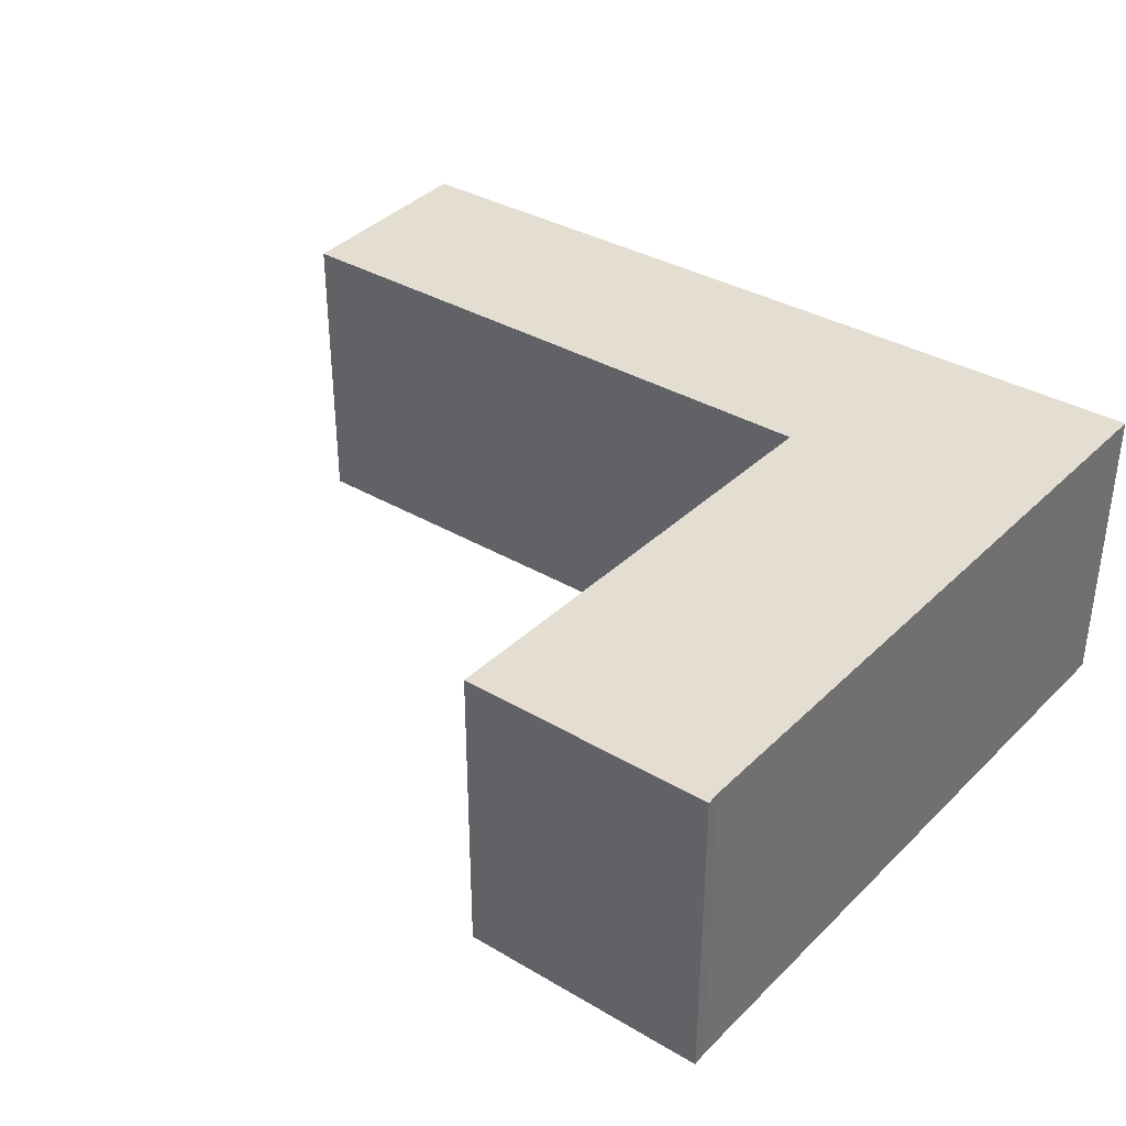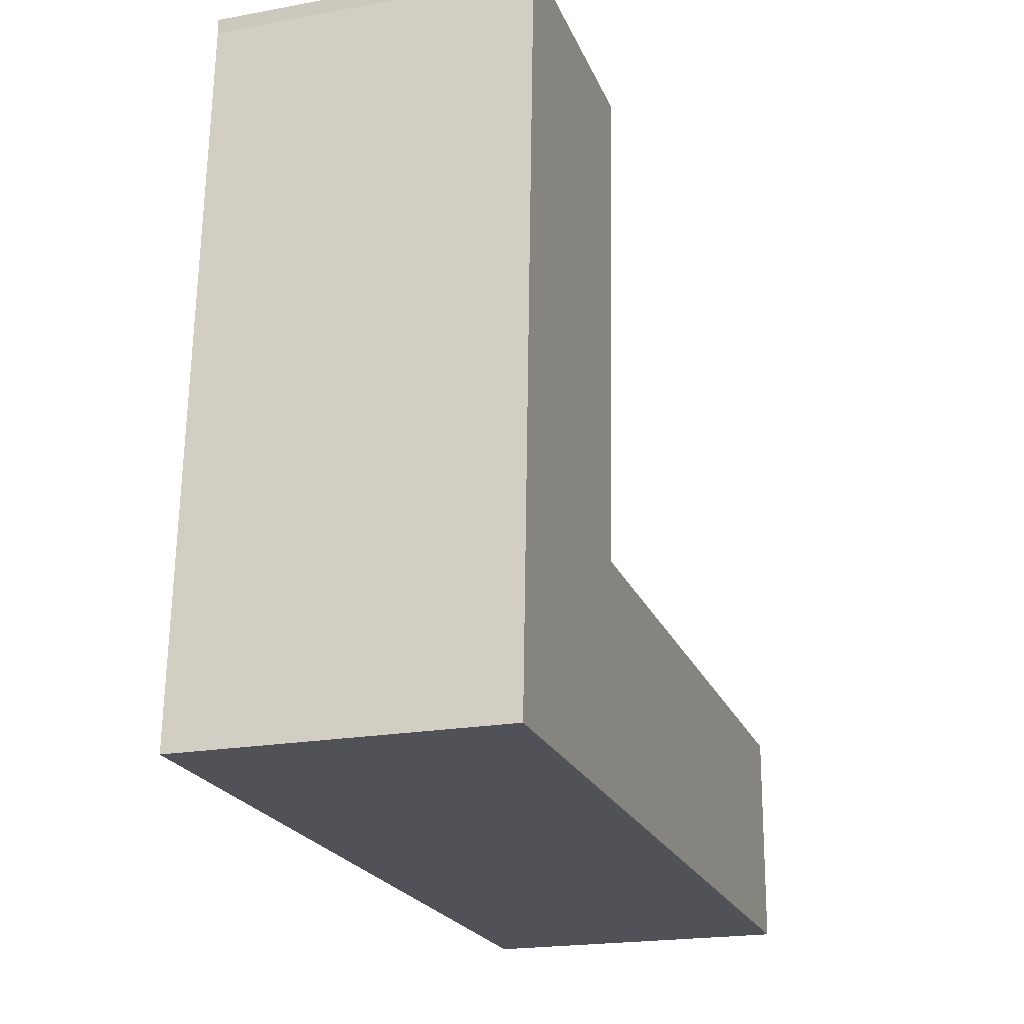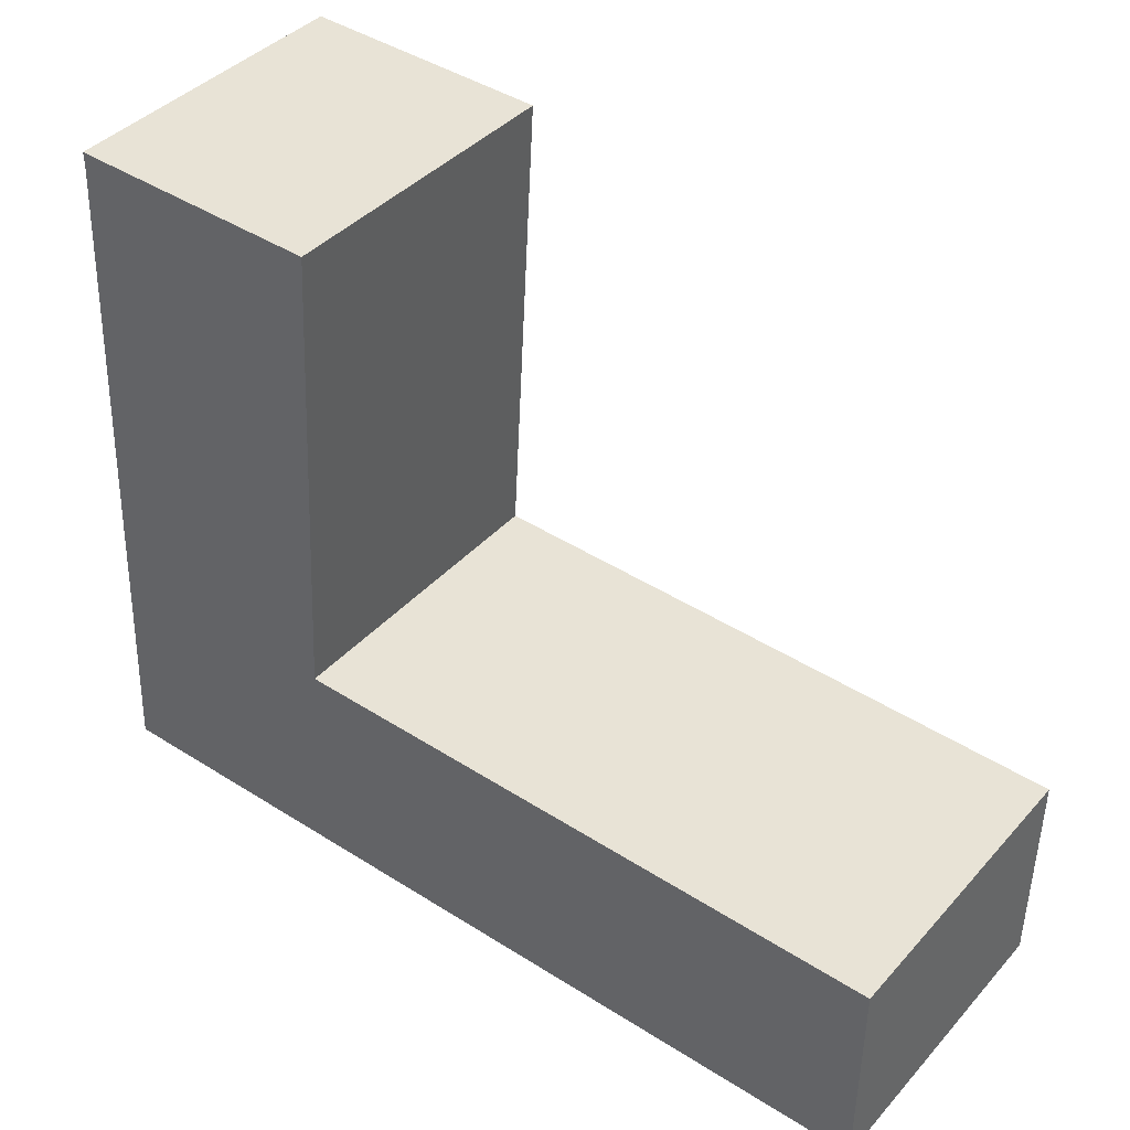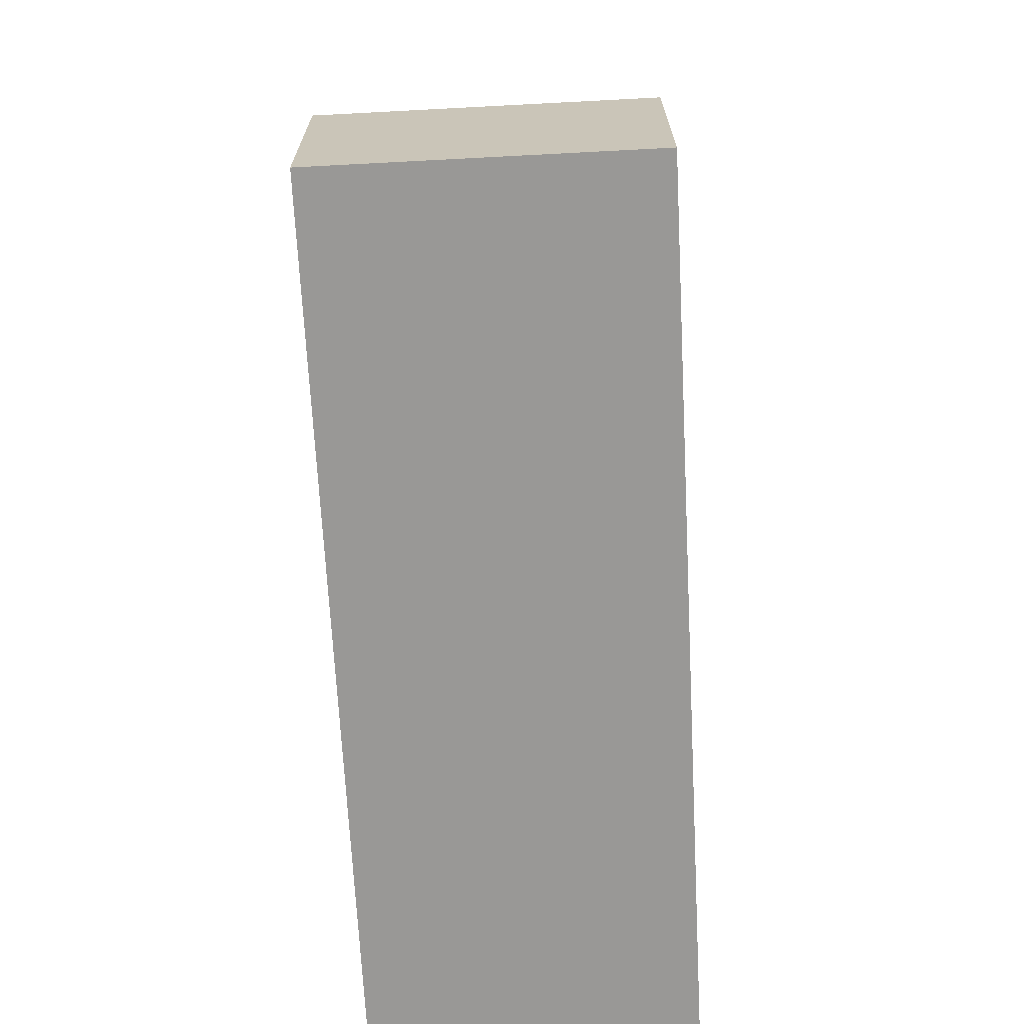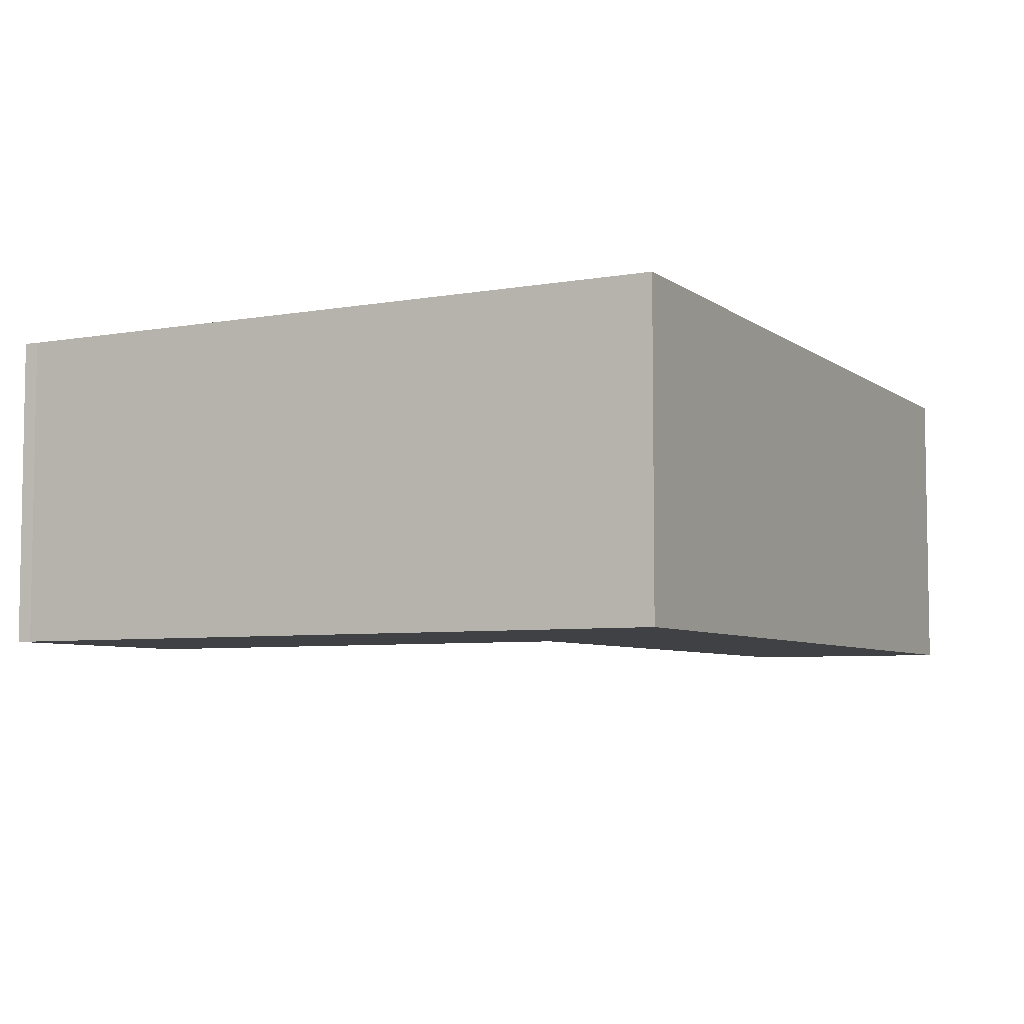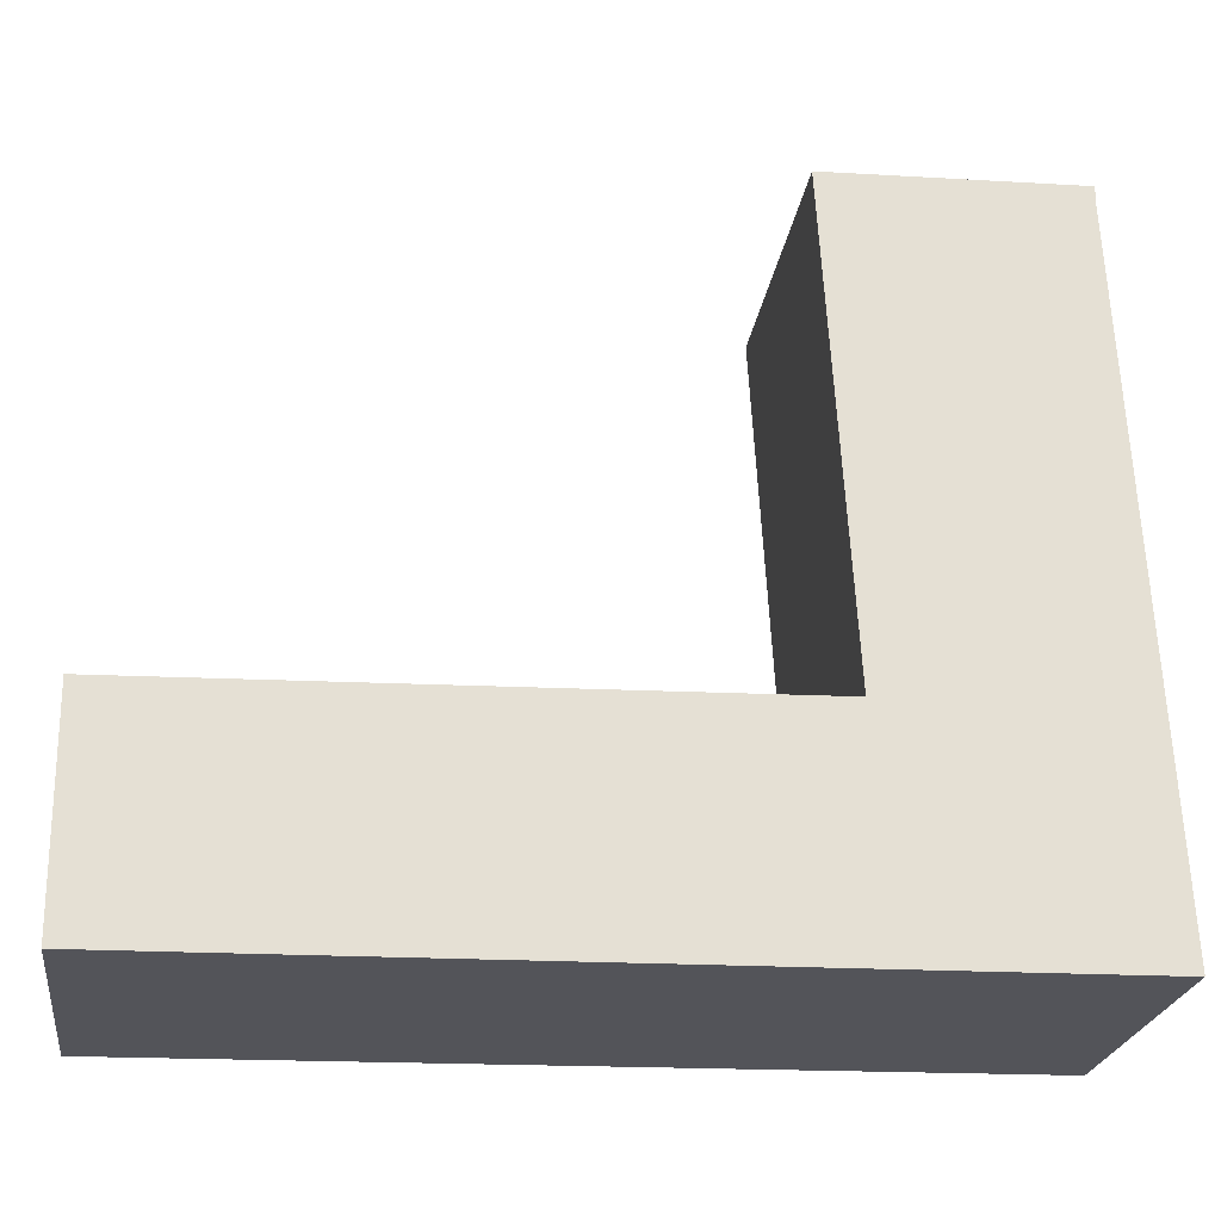
<metadata>
{"format":"obj","ext":"obj","renderer":"f3d","projection":"perspective","resolution":1024,"background":"white","views":[{"elev":36.3,"azim":35.9,"up":"+Y"},{"elev":-20.7,"azim":108.3,"up":"+Z"},{"elev":40.3,"azim":-142.7,"up":"+Z"},{"elev":-69.5,"azim":-87.0,"up":"+Z"},{"elev":-5.8,"azim":115.9,"up":"+Y"},{"elev":-24.0,"azim":-8.0,"up":"+Z"}]}
</metadata>
<code>
v  7.487 2.733 4.525
v  5.501 2.733 0.147
v  5.252 2.733 4.459
v  7.483 2.733 4.398
v  7.783 2.733 -1.779
v  0.015 2.733 -1.907
v  0 2.733 1.673e-16
v  7.487 -2.771e-16 4.525
v  7.483 -2.693e-16 4.398
v  7.783 1.089e-16 -1.779
v  0.015 1.168e-16 -1.907
v  0 0 0
v  5.501 -9.001e-18 0.147
v  5.252 -2.73e-16 4.459
g defaultobject
f 1 2 3
f 2 1 4
f 2 4 5
f 2 5 6
f 6 7 2
f 8 4 1
f 4 8 9
f 9 5 4
f 5 9 10
f 10 6 5
f 6 10 11
f 11 7 6
f 7 11 12
f 13 3 2
f 3 13 14
f 12 2 7
f 2 12 13
f 14 1 3
f 1 14 8
f 14 9 8
f 9 14 13
f 10 13 11
f 13 10 9
f 11 13 12

</code>
